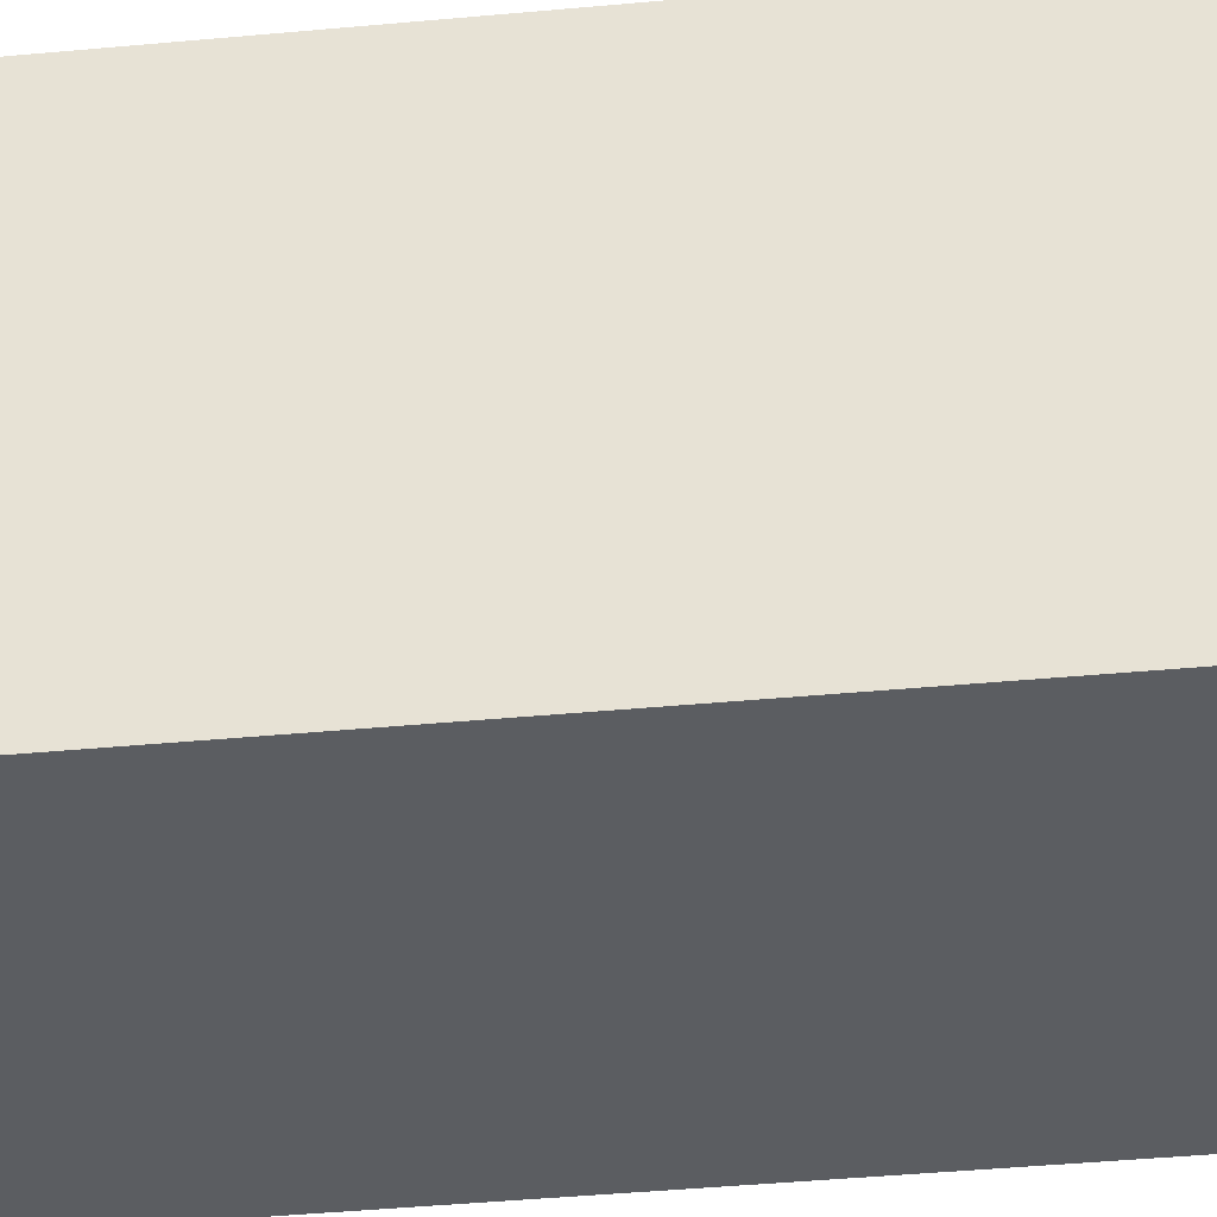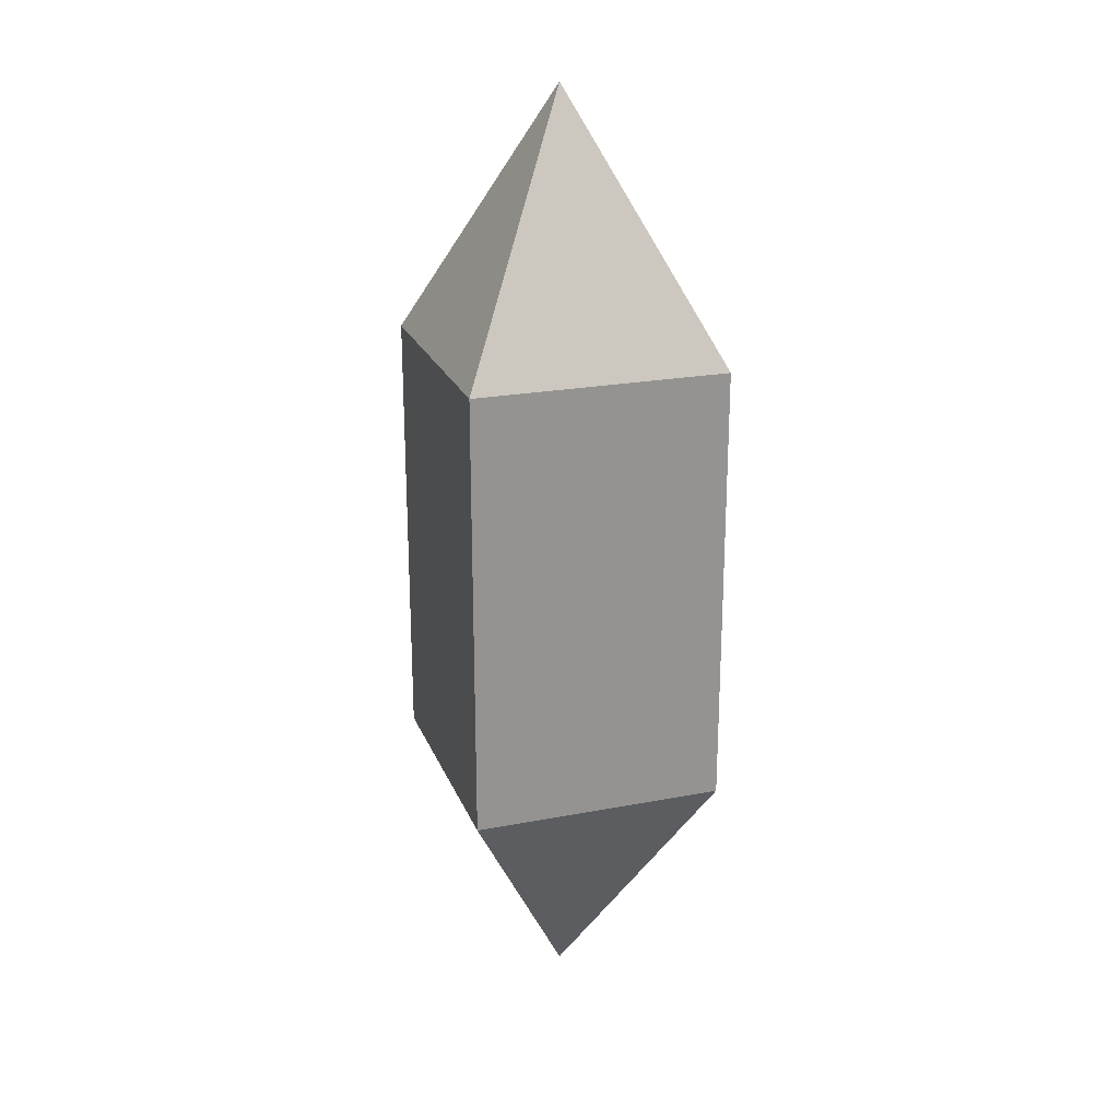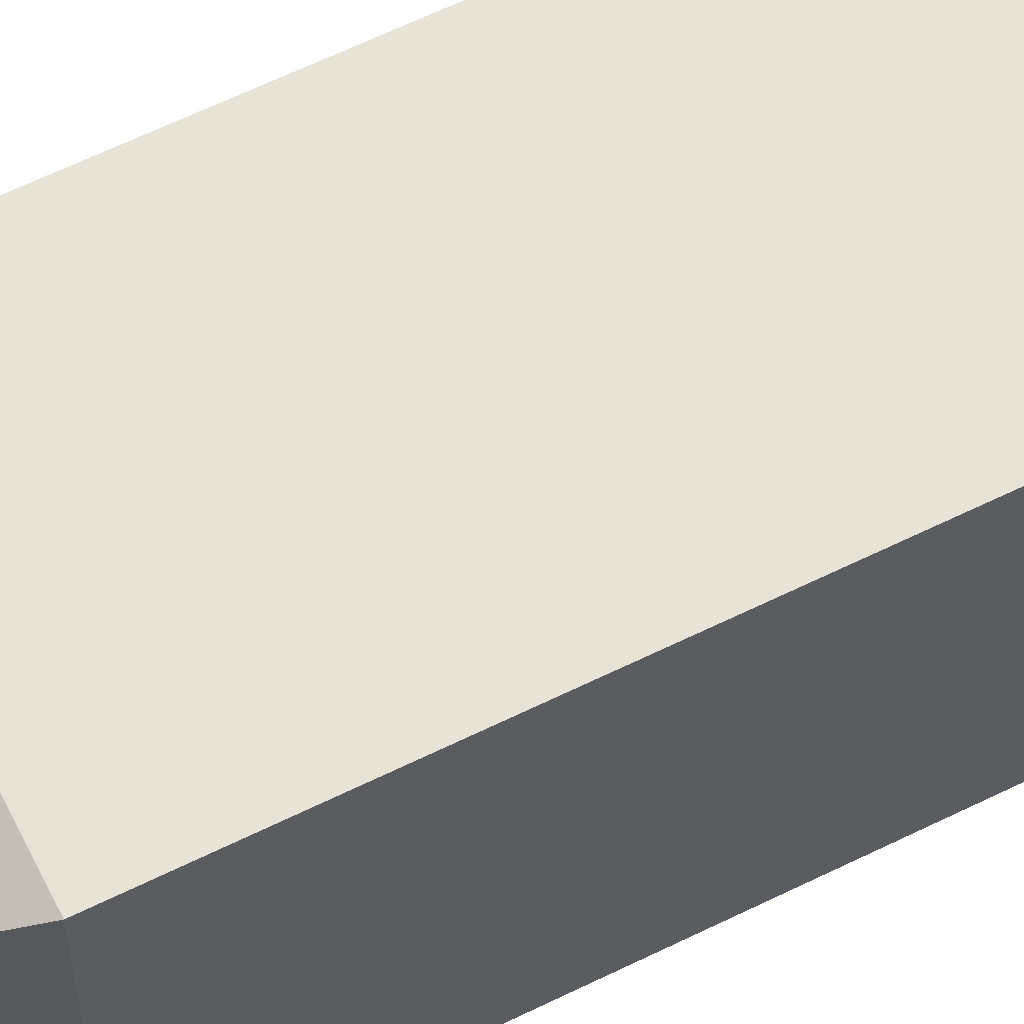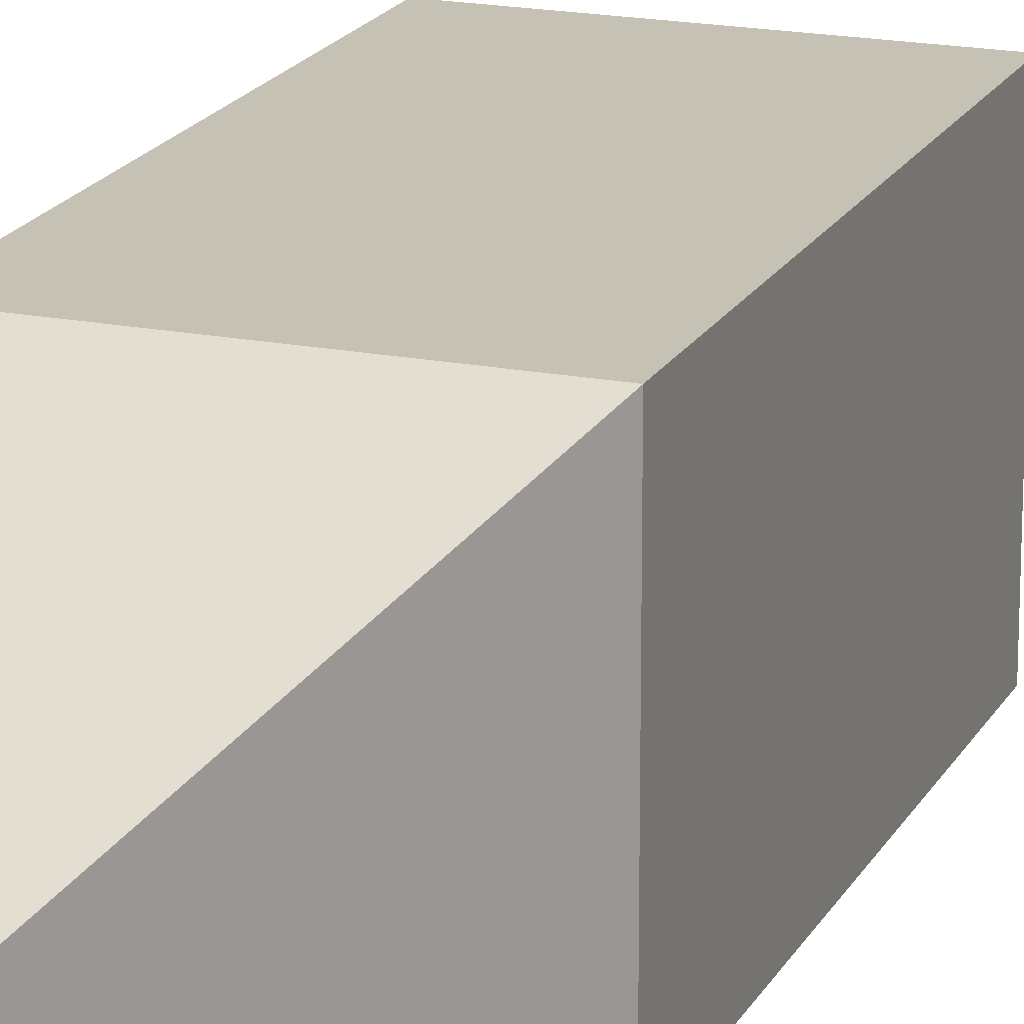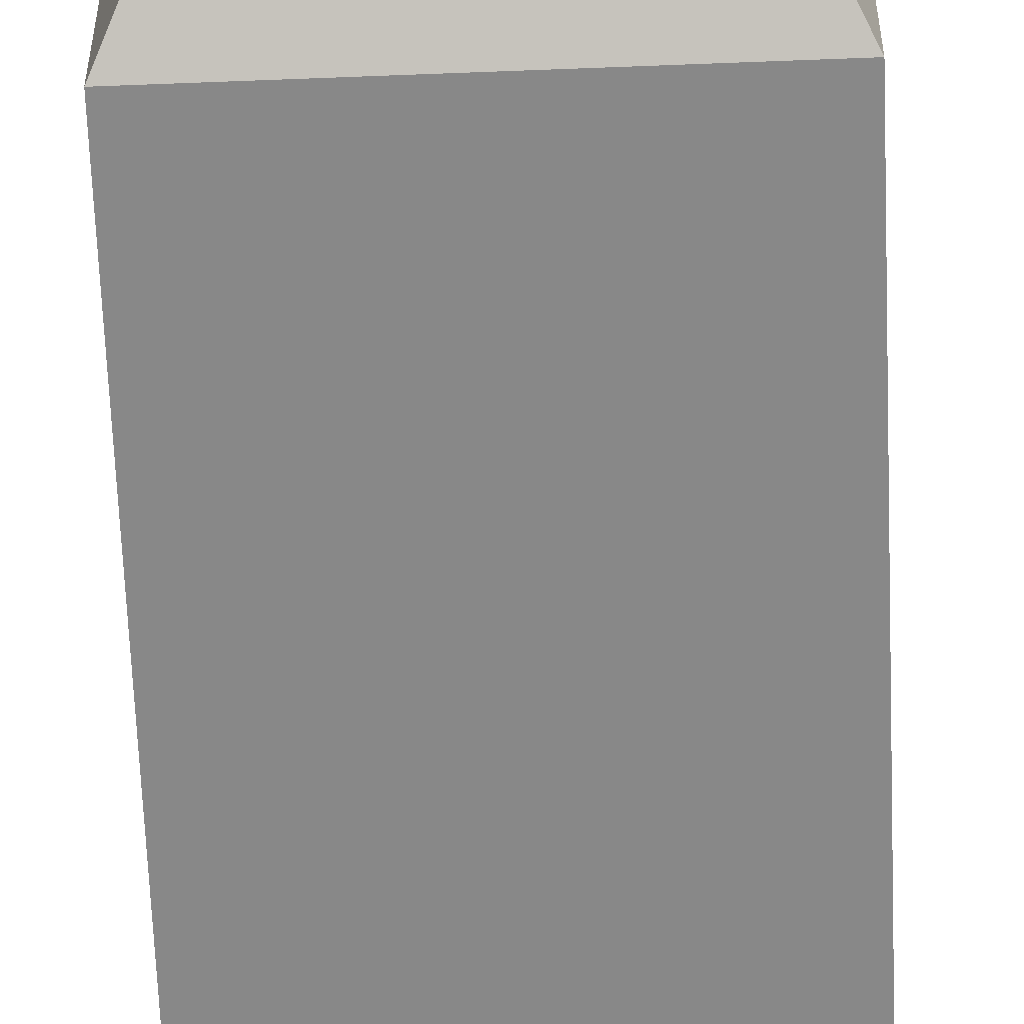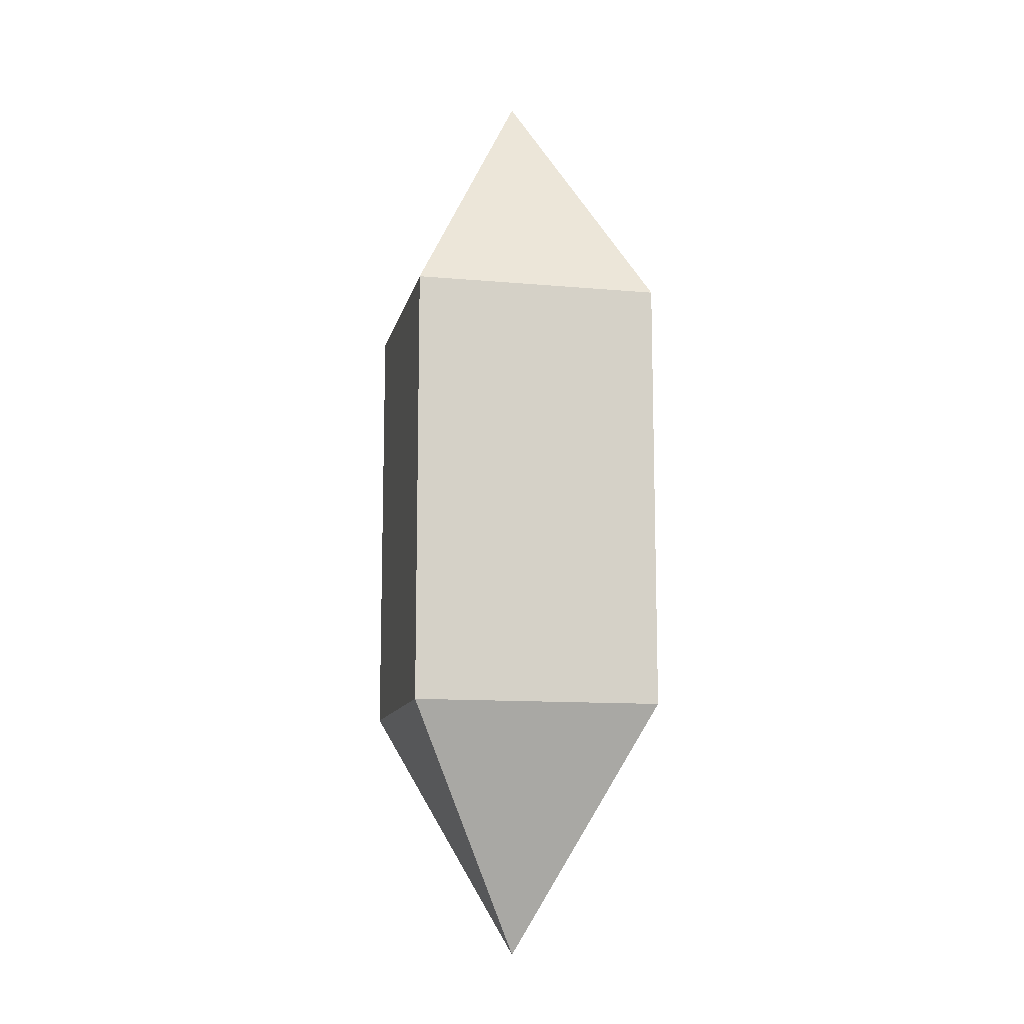
<metadata>
{"format":"obj","ext":"obj","renderer":"f3d","projection":"perspective","resolution":1024,"background":"white","views":[{"elev":-35.9,"azim":97.3,"up":"+Z"},{"elev":22.6,"azim":-108.2,"up":"+Y"},{"elev":62.2,"azim":-116.6,"up":"+Z"},{"elev":18.7,"azim":20.7,"up":"+Z"},{"elev":-62.7,"azim":2.3,"up":"+Z"},{"elev":-11.7,"azim":-12.2,"up":"+Y"}]}
</metadata>
<code>
o left_arm_lower
v -0.2495 0.4376 0.2495
v -0.2495 0.4376 -0.2495
v 0.2495 0.4376 0.2495
v 0 0.9396 -0
v -0.2495 -0.4376 0.2495
v -0.2495 -0.4376 -0.2495
v 0.2495 -0.4376 0.2495
v 0 -0.9396 -0
v 0.2495 -0.4376 -0.2495
v 0.2495 0.4376 -0.2495
f 6 5 1 2
f 1 4 2
f 5 7 3 1
f 3 4 1
f 5 6 8
f 7 5 8
f 6 9 8
f 9 7 8
f 9 6 2 10
f 7 9 10 3
f 2 4 10
f 10 4 3

</code>
